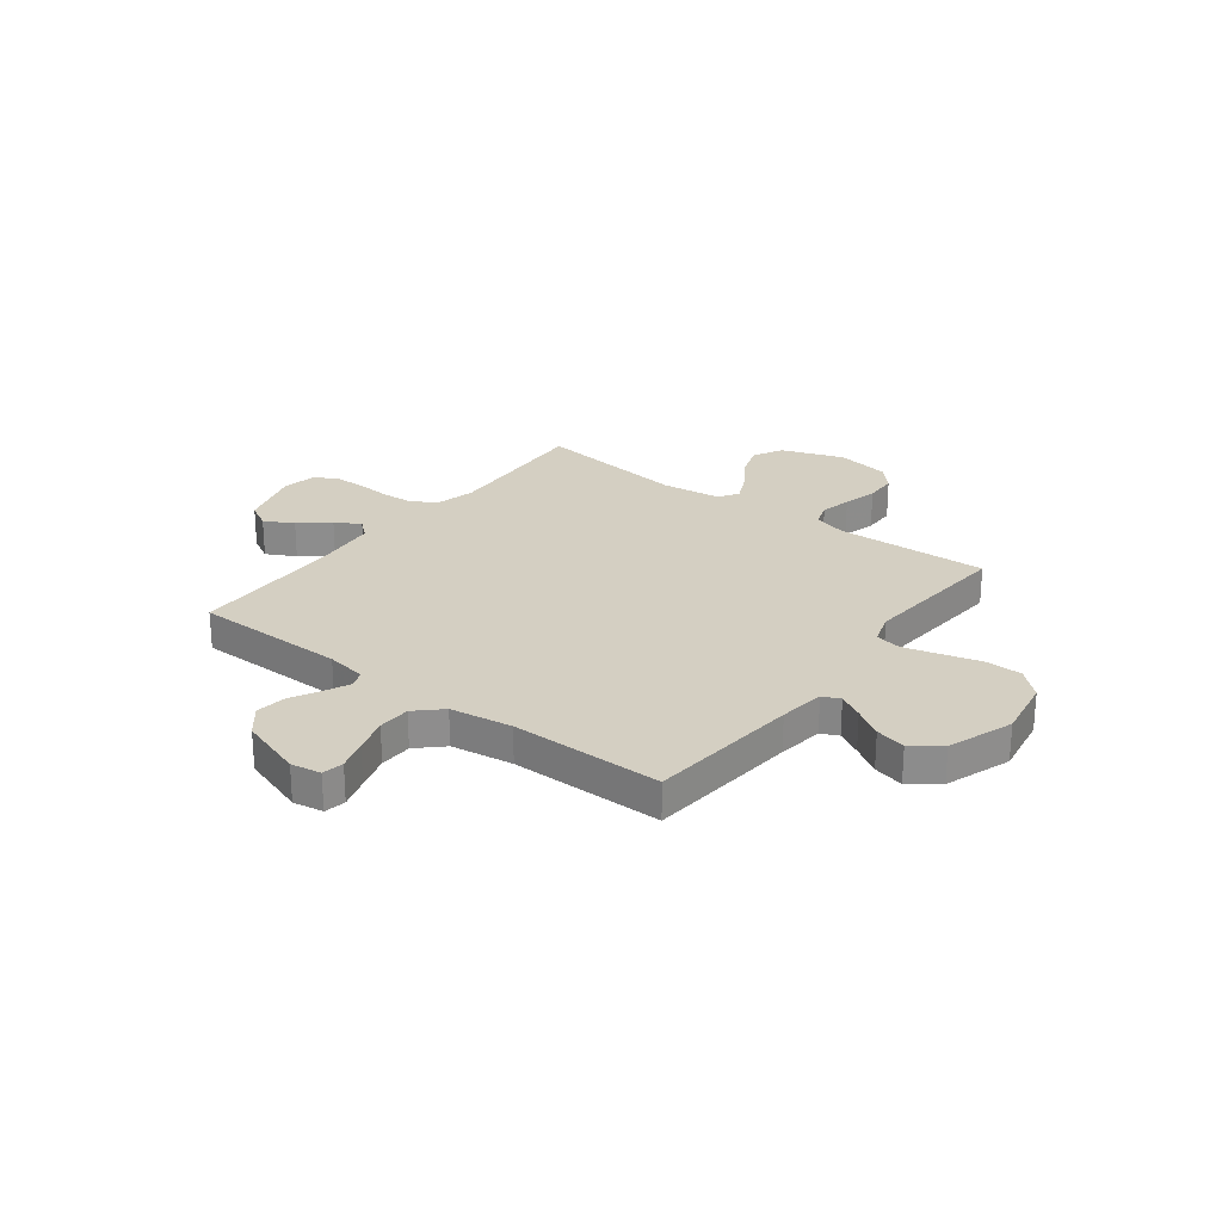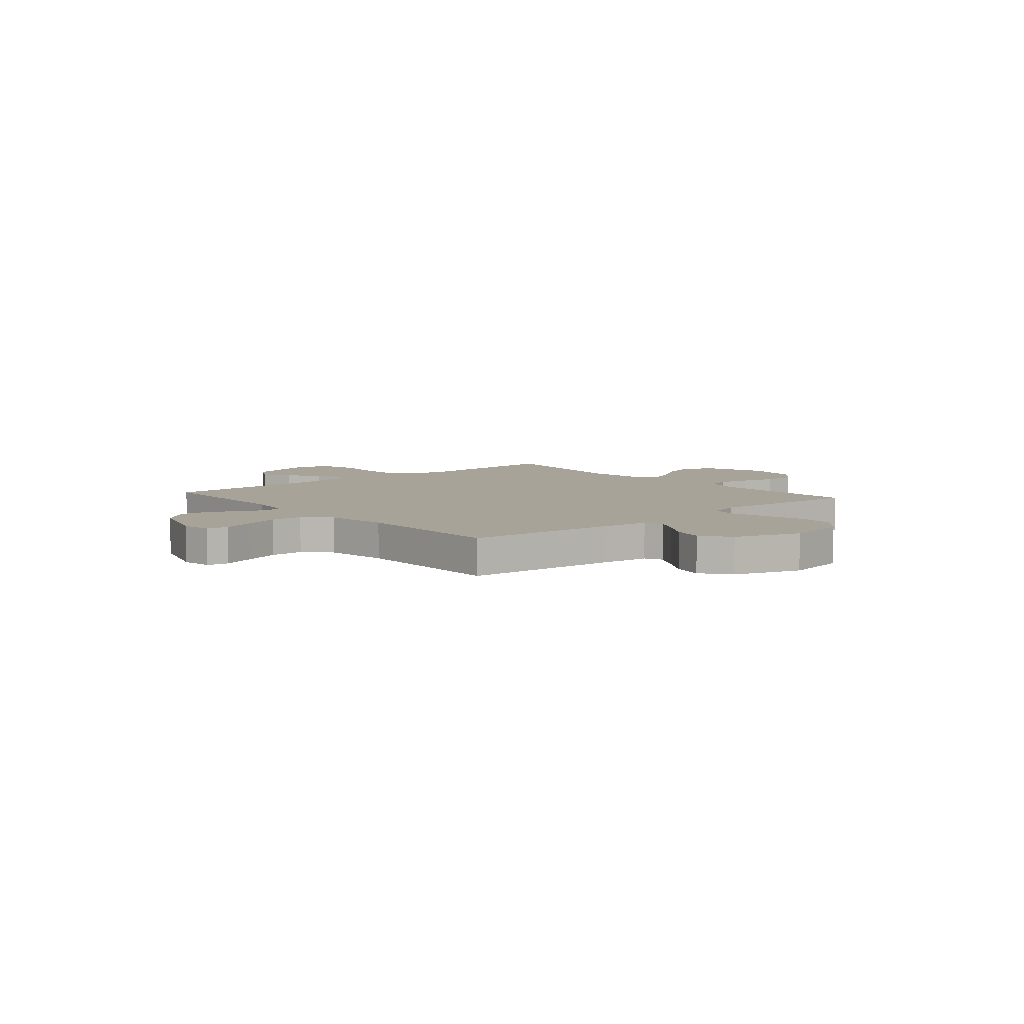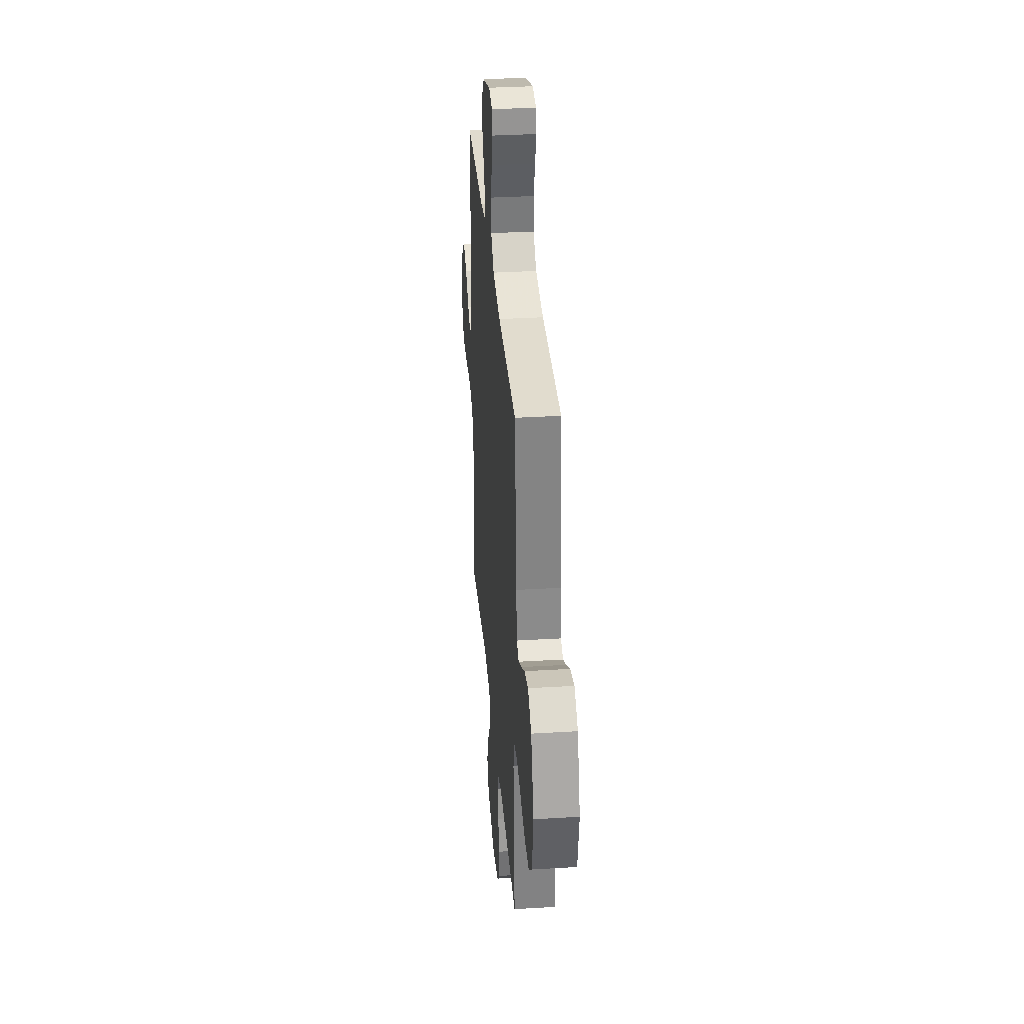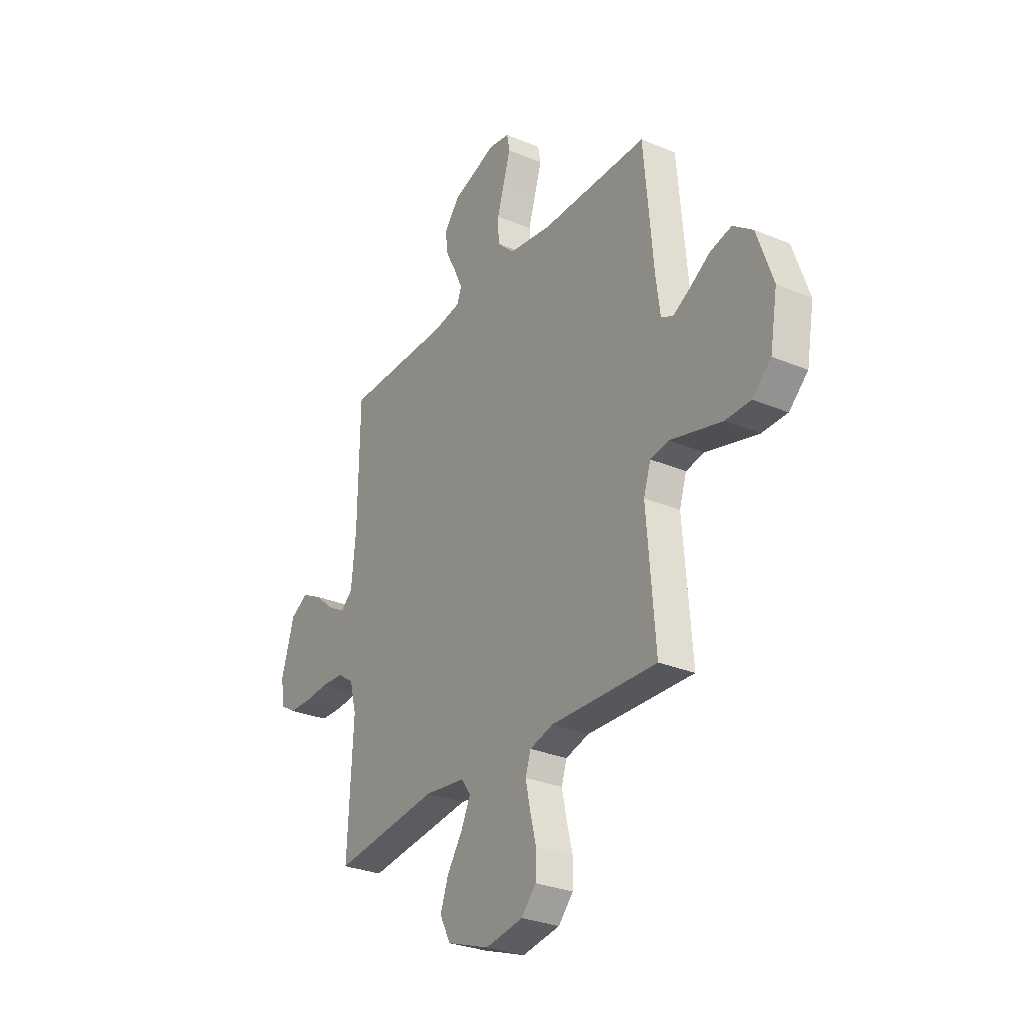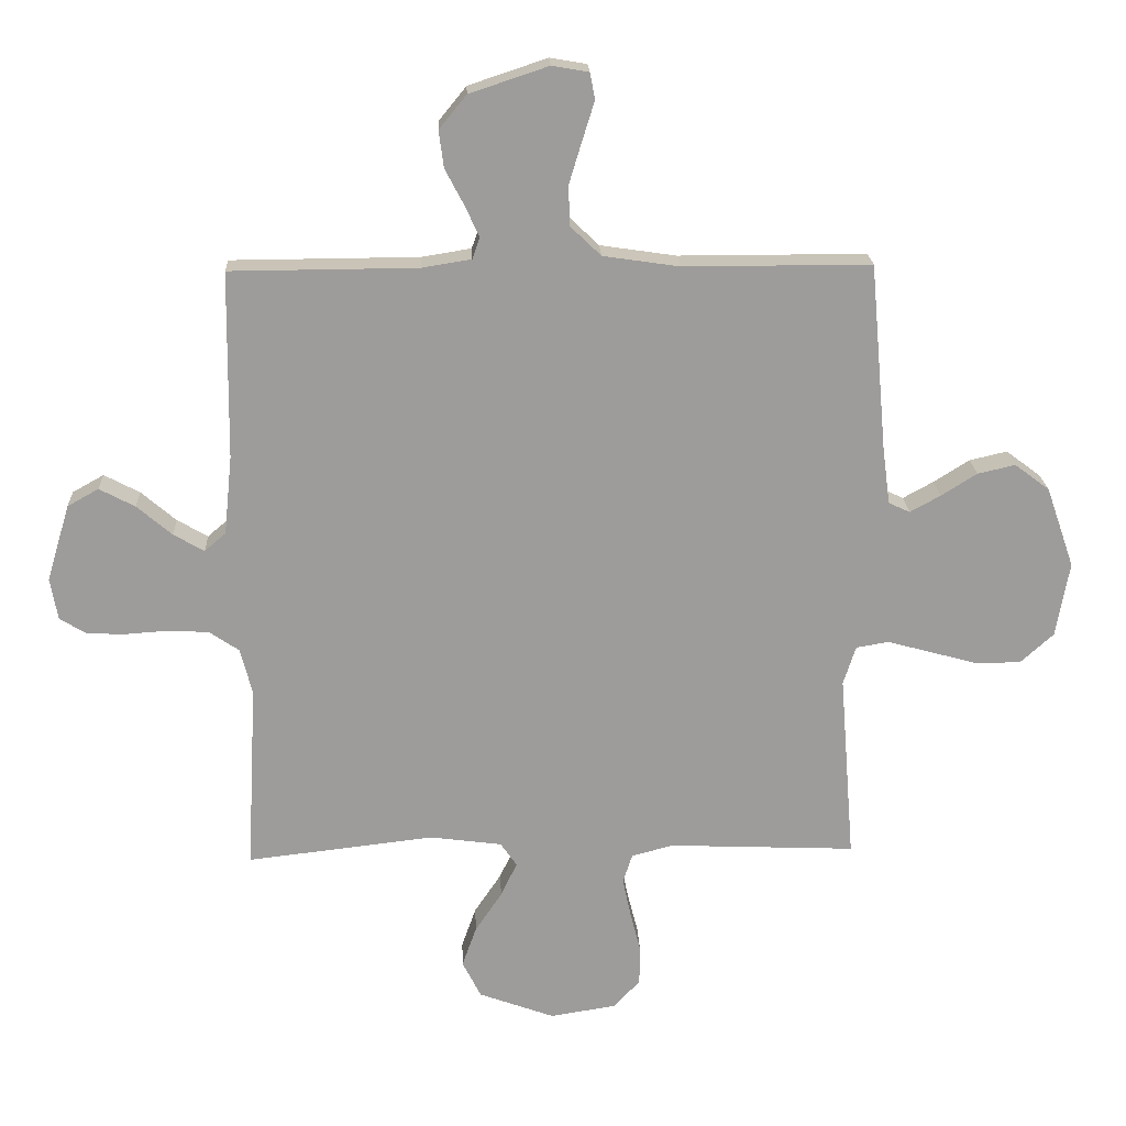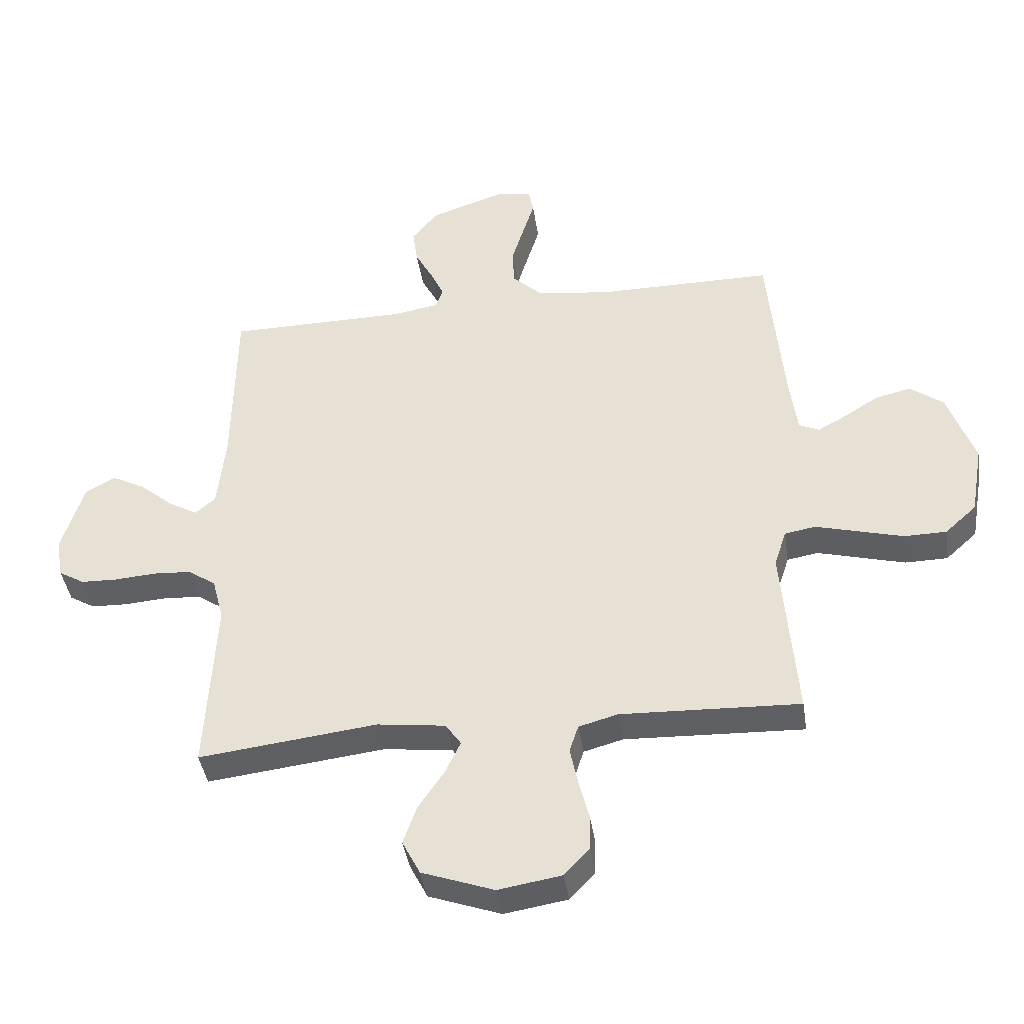
<metadata>
{"format":"obj","ext":"obj","renderer":"f3d","projection":"perspective","resolution":1024,"background":"white","views":[{"elev":25.7,"azim":37.4,"up":"+Y"},{"elev":6.9,"azim":49.3,"up":"+Y"},{"elev":34.1,"azim":85.3,"up":"+Z"},{"elev":-29.3,"azim":58.2,"up":"+Z"},{"elev":20.1,"azim":-2.4,"up":"+Z"},{"elev":-41.2,"azim":8.5,"up":"+Z"}]}
</metadata>
<code>
v -0.5 0.07 0.5
v -0.2 0.07 0.502
v -0.121 0.07 0.515
v -0.109 0.07 0.549
v -0.132 0.07 0.599
v -0.162 0.07 0.656
v -0.17 0.07 0.715
v -0.126 0.07 0.769
v 0 0.07 0.811
v 0.059 0.07 0.801
v 0.067 0.07 0.759
v 0.048 0.07 0.698
v 0.027 0.07 0.629
v 0.029 0.07 0.565
v 0.078 0.07 0.518
v 0.2 0.07 0.5
v 0.5 0.07 0.5
v 0.527 0.07 0.2
v 0.539 0.07 0.11
v 0.573 0.07 0.094
v 0.622 0.07 0.121
v 0.679 0.07 0.157
v 0.739 0.07 0.171
v 0.795 0.07 0.129
v 0.84 0.07 0
v 0.819 0.07 -0.12
v 0.766 0.07 -0.168
v 0.695 0.07 -0.169
v 0.618 0.07 -0.148
v 0.548 0.07 -0.129
v 0.496 0.07 -0.138
v 0.476 0.07 -0.2
v 0.5 0.07 -0.5
v 0.2 0.07 -0.488
v 0.134 0.07 -0.506
v 0.119 0.07 -0.552
v 0.132 0.07 -0.614
v 0.149 0.07 -0.681
v 0.148 0.07 -0.743
v 0.106 0.07 -0.788
v 0 0.07 -0.805
v -0.121 0.07 -0.761
v -0.151 0.07 -0.702
v -0.128 0.07 -0.637
v -0.085 0.07 -0.573
v -0.059 0.07 -0.518
v -0.085 0.07 -0.48
v -0.2 0.07 -0.465
v -0.5 0.07 -0.5
v -0.484 0.07 -0.2
v -0.503 0.07 -0.126
v -0.55 0.07 -0.094
v -0.614 0.07 -0.09
v -0.683 0.07 -0.095
v -0.745 0.07 -0.093
v -0.788 0.07 -0.067
v -0.8 0.07 0
v -0.763 0.07 0.123
v -0.713 0.07 0.151
v -0.656 0.07 0.121
v -0.6 0.07 0.073
v -0.551 0.07 0.045
v -0.517 0.07 0.074
v -0.504 0.07 0.2
v -0.5 0 0.5
v -0.2 0 0.502
v -0.121 0 0.515
v -0.109 0 0.549
v -0.132 0 0.599
v -0.162 0 0.656
v -0.17 0 0.715
v -0.126 0 0.769
v 0 0 0.811
v 0.059 0 0.801
v 0.067 0 0.759
v 0.048 0 0.698
v 0.027 0 0.629
v 0.029 0 0.565
v 0.078 0 0.518
v 0.2 0 0.5
v 0.5 0 0.5
v 0.527 0 0.2
v 0.539 0 0.11
v 0.573 0 0.094
v 0.622 0 0.121
v 0.679 0 0.157
v 0.739 0 0.171
v 0.795 0 0.129
v 0.84 0 0
v 0.819 0 -0.12
v 0.766 0 -0.168
v 0.695 0 -0.169
v 0.618 0 -0.148
v 0.548 0 -0.129
v 0.496 0 -0.138
v 0.476 0 -0.2
v 0.5 0 -0.5
v 0.2 0 -0.488
v 0.134 0 -0.506
v 0.119 0 -0.552
v 0.132 0 -0.614
v 0.149 0 -0.681
v 0.148 0 -0.743
v 0.106 0 -0.788
v 0 0 -0.805
v -0.121 0 -0.761
v -0.151 0 -0.702
v -0.128 0 -0.637
v -0.085 0 -0.573
v -0.059 0 -0.518
v -0.085 0 -0.48
v -0.2 0 -0.465
v -0.5 0 -0.5
v -0.484 0 -0.2
v -0.503 0 -0.126
v -0.55 0 -0.094
v -0.614 0 -0.09
v -0.683 0 -0.095
v -0.745 0 -0.093
v -0.788 0 -0.067
v -0.8 0 0
v -0.763 0 0.123
v -0.713 0 0.151
v -0.656 0 0.121
v -0.6 0 0.073
v -0.551 0 0.045
v -0.517 0 0.074
v -0.504 0 0.2
f 58 59 60 61
f 58 61 62
f 57 58 62
f 56 57 62
f 53 54 55 56
f 52 53 56 62
f 51 52 62 63
f 48 49 50
f 47 48 50 51
f 42 43 44 45
f 42 45 46
f 41 42 46
f 40 41 46
f 37 38 39 40
f 36 37 40 46
f 35 36 46 47
f 32 33 34
f 31 32 34 35
f 26 27 28 29
f 26 29 30
f 25 26 30
f 24 25 30 31
f 21 22 23 24
f 20 21 24 31
f 16 17 18
f 15 16 18 19
f 9 10 11 12
f 9 12 13
f 8 9 13 14
f 5 6 7 8
f 4 5 8 14
f 64 1 2
f 64 2 3
f 63 64 3
f 51 63 3
f 47 51 3
f 19 20 31 35
f 15 19 35 47
f 14 15 47
f 3 4 14 47
f 125 124 123 122
f 126 125 122
f 126 122 121
f 126 121 120
f 120 119 118 117
f 126 120 117 116
f 127 126 116 115
f 114 113 112
f 115 114 112 111
f 109 108 107 106
f 110 109 106
f 110 106 105
f 110 105 104
f 104 103 102 101
f 110 104 101 100
f 111 110 100 99
f 98 97 96
f 99 98 96 95
f 93 92 91 90
f 94 93 90
f 94 90 89
f 95 94 89 88
f 88 87 86 85
f 95 88 85 84
f 82 81 80
f 83 82 80 79
f 76 75 74 73
f 77 76 73
f 78 77 73 72
f 72 71 70 69
f 78 72 69 68
f 66 65 128
f 67 66 128
f 67 128 127
f 67 127 115
f 67 115 111
f 99 95 84 83
f 111 99 83 79
f 111 79 78
f 111 78 68 67
f 1 65 66 2
f 2 66 67 3
f 3 67 68 4
f 4 68 69 5
f 5 69 70 6
f 6 70 71 7
f 7 71 72 8
f 8 72 73 9
f 9 73 74 10
f 10 74 75 11
f 11 75 76 12
f 12 76 77 13
f 13 77 78 14
f 14 78 79 15
f 15 79 80 16
f 16 80 81 17
f 17 81 82 18
f 18 82 83 19
f 19 83 84 20
f 20 84 85 21
f 21 85 86 22
f 22 86 87 23
f 23 87 88 24
f 24 88 89 25
f 25 89 90 26
f 26 90 91 27
f 27 91 92 28
f 28 92 93 29
f 29 93 94 30
f 30 94 95 31
f 31 95 96 32
f 32 96 97 33
f 33 97 98 34
f 34 98 99 35
f 35 99 100 36
f 36 100 101 37
f 37 101 102 38
f 38 102 103 39
f 39 103 104 40
f 40 104 105 41
f 41 105 106 42
f 42 106 107 43
f 43 107 108 44
f 44 108 109 45
f 45 109 110 46
f 46 110 111 47
f 47 111 112 48
f 48 112 113 49
f 49 113 114 50
f 50 114 115 51
f 51 115 116 52
f 52 116 117 53
f 53 117 118 54
f 54 118 119 55
f 55 119 120 56
f 56 120 121 57
f 57 121 122 58
f 58 122 123 59
f 59 123 124 60
f 60 124 125 61
f 61 125 126 62
f 62 126 127 63
f 63 127 128 64
f 64 128 65 1

</code>
